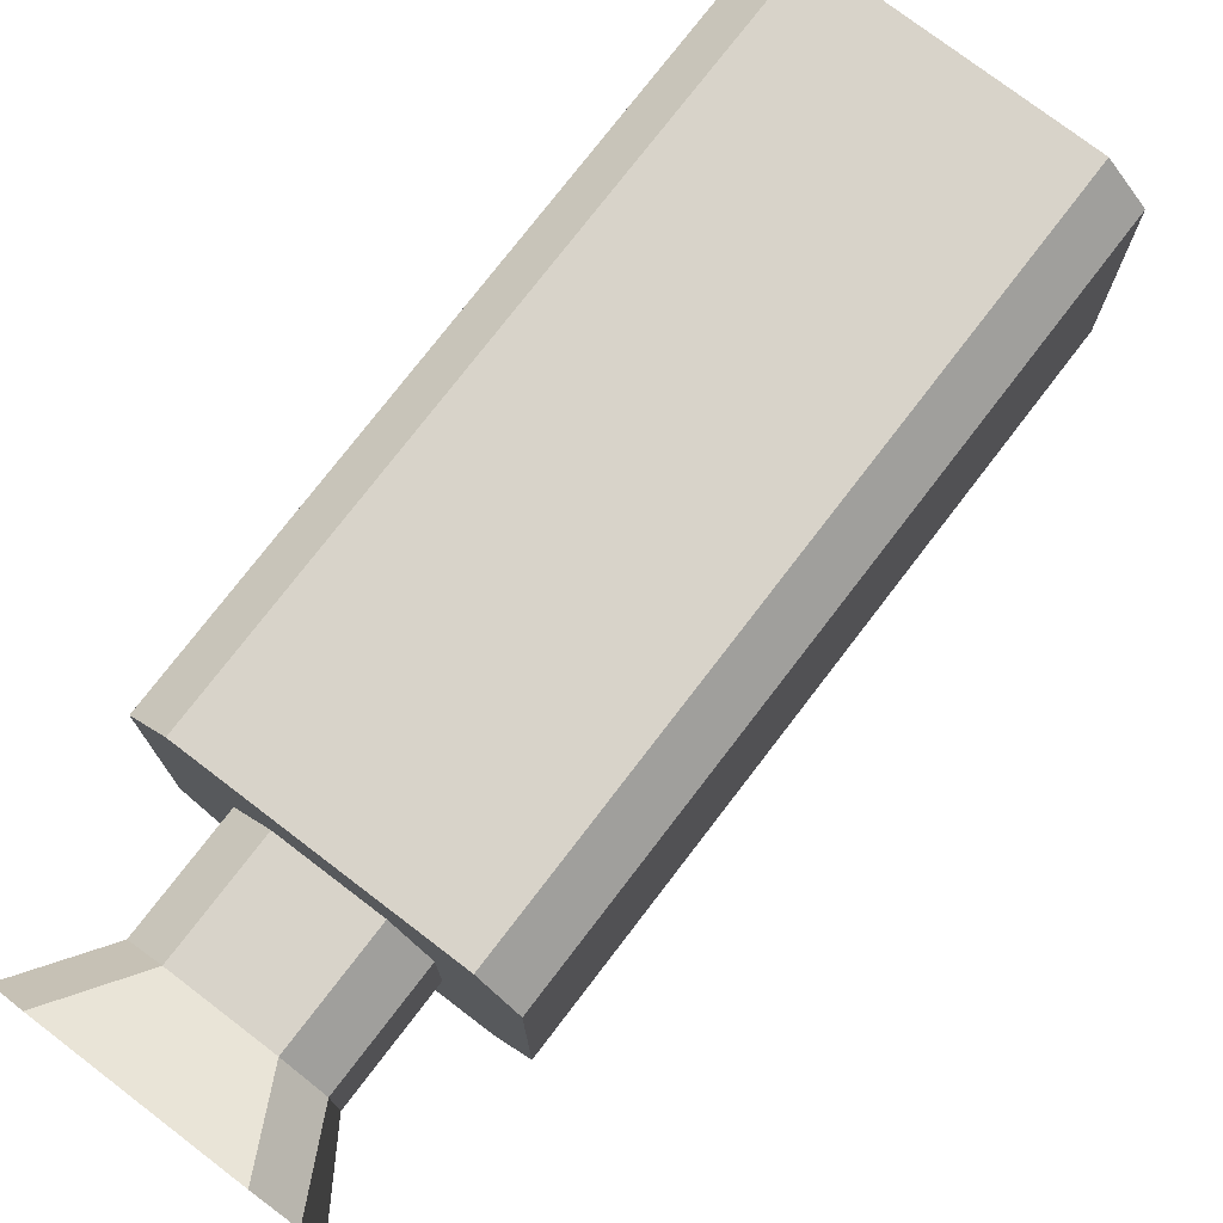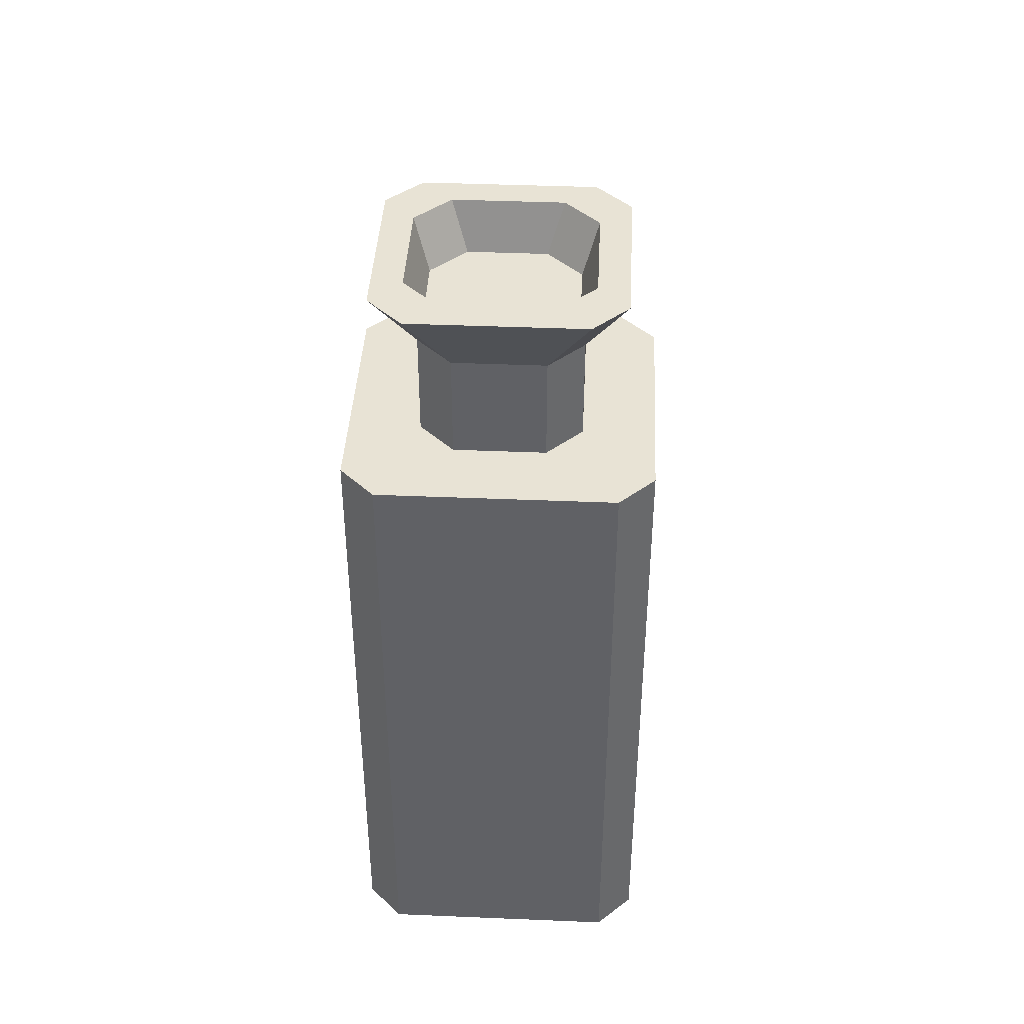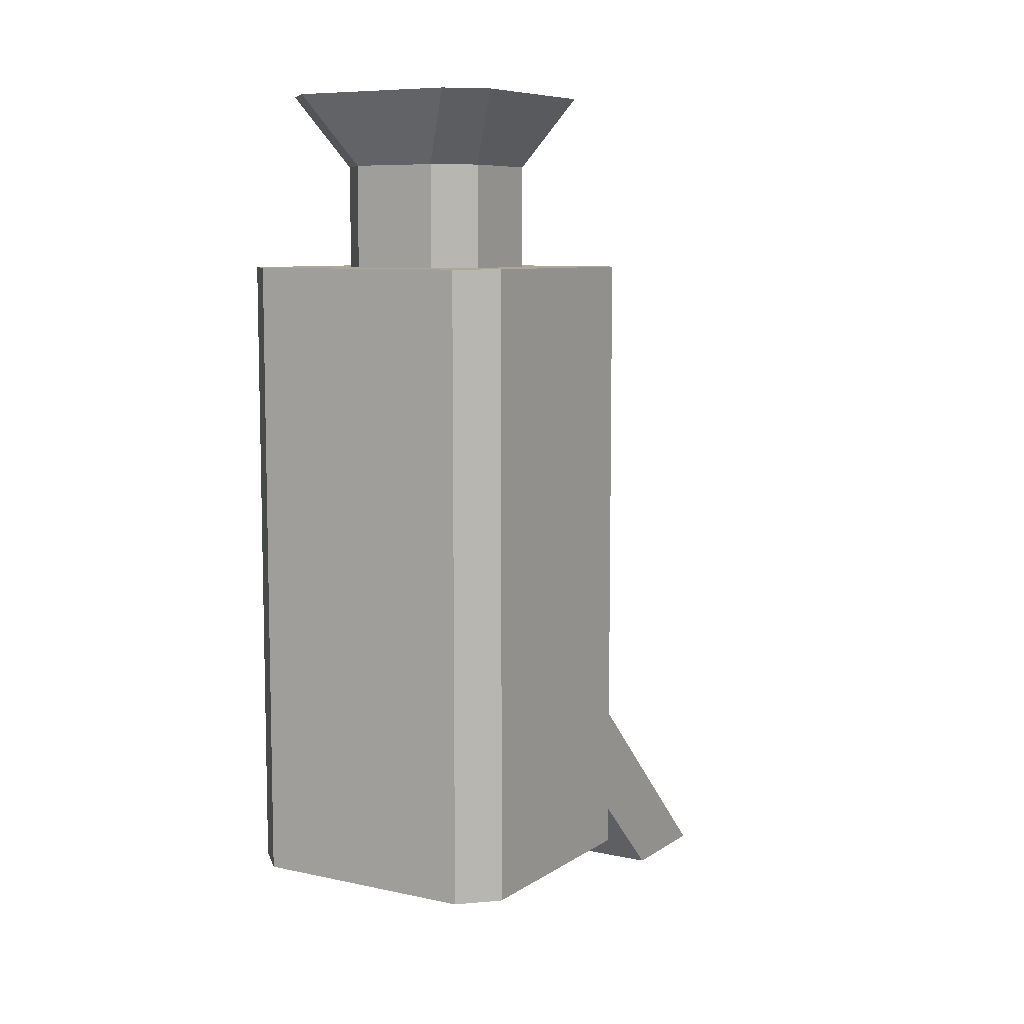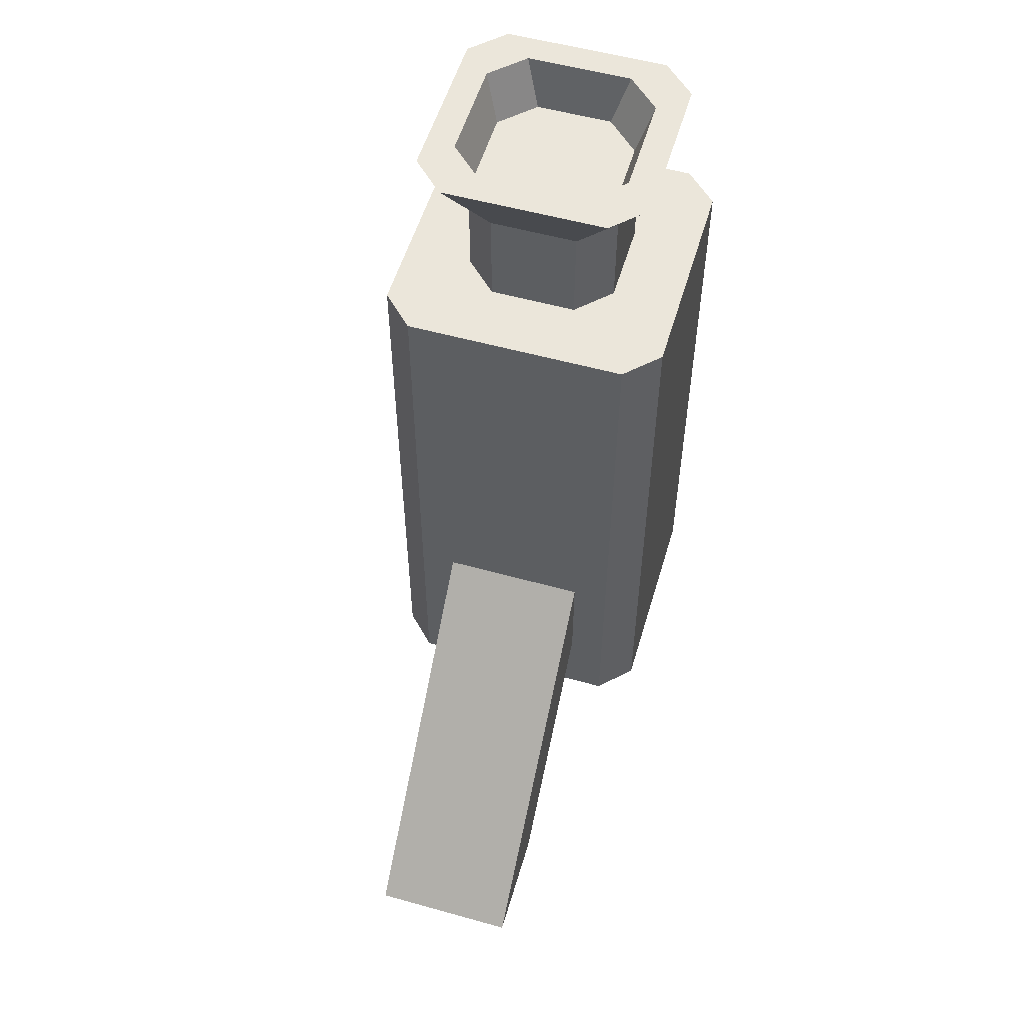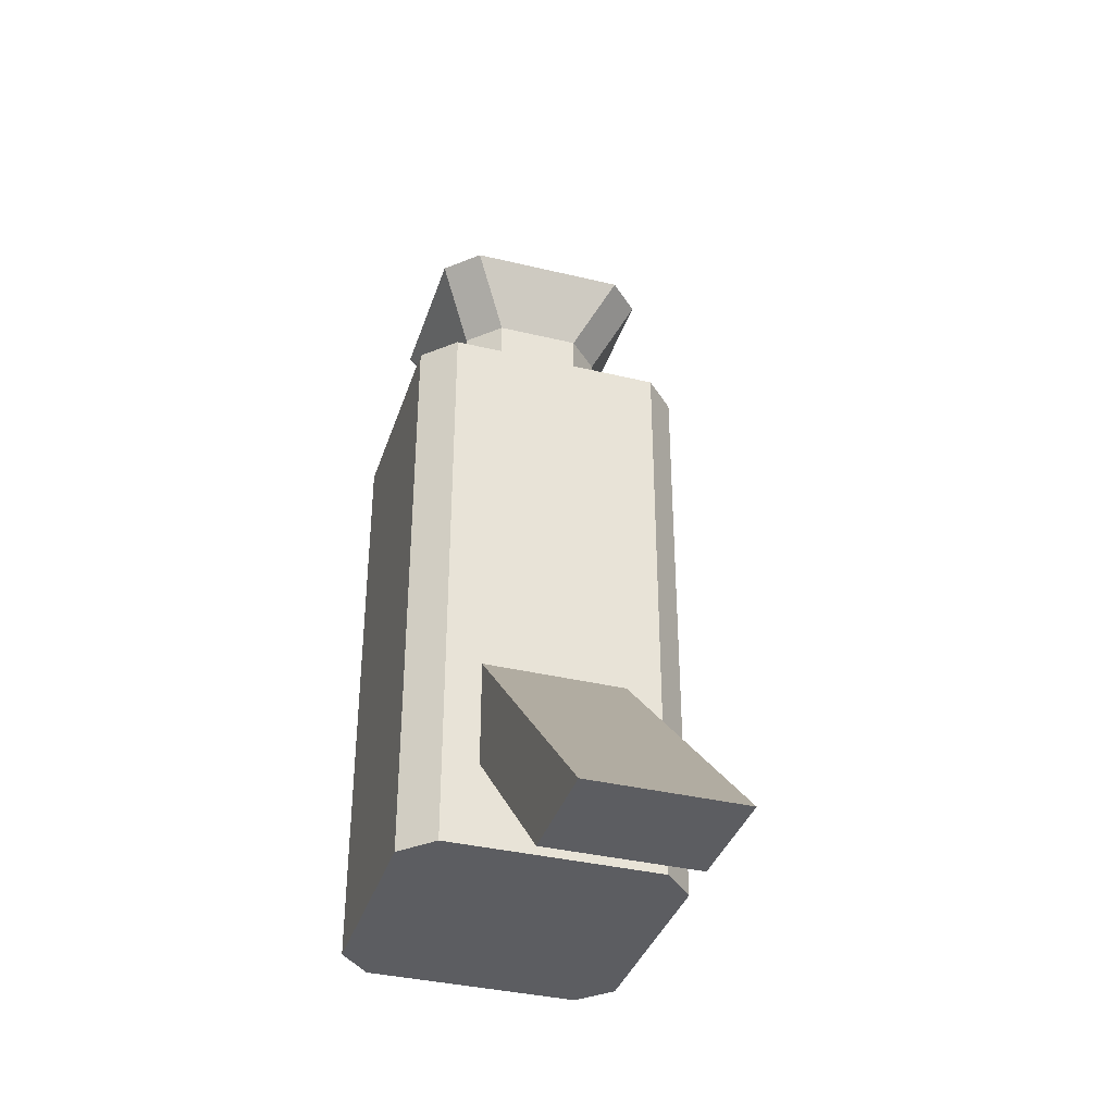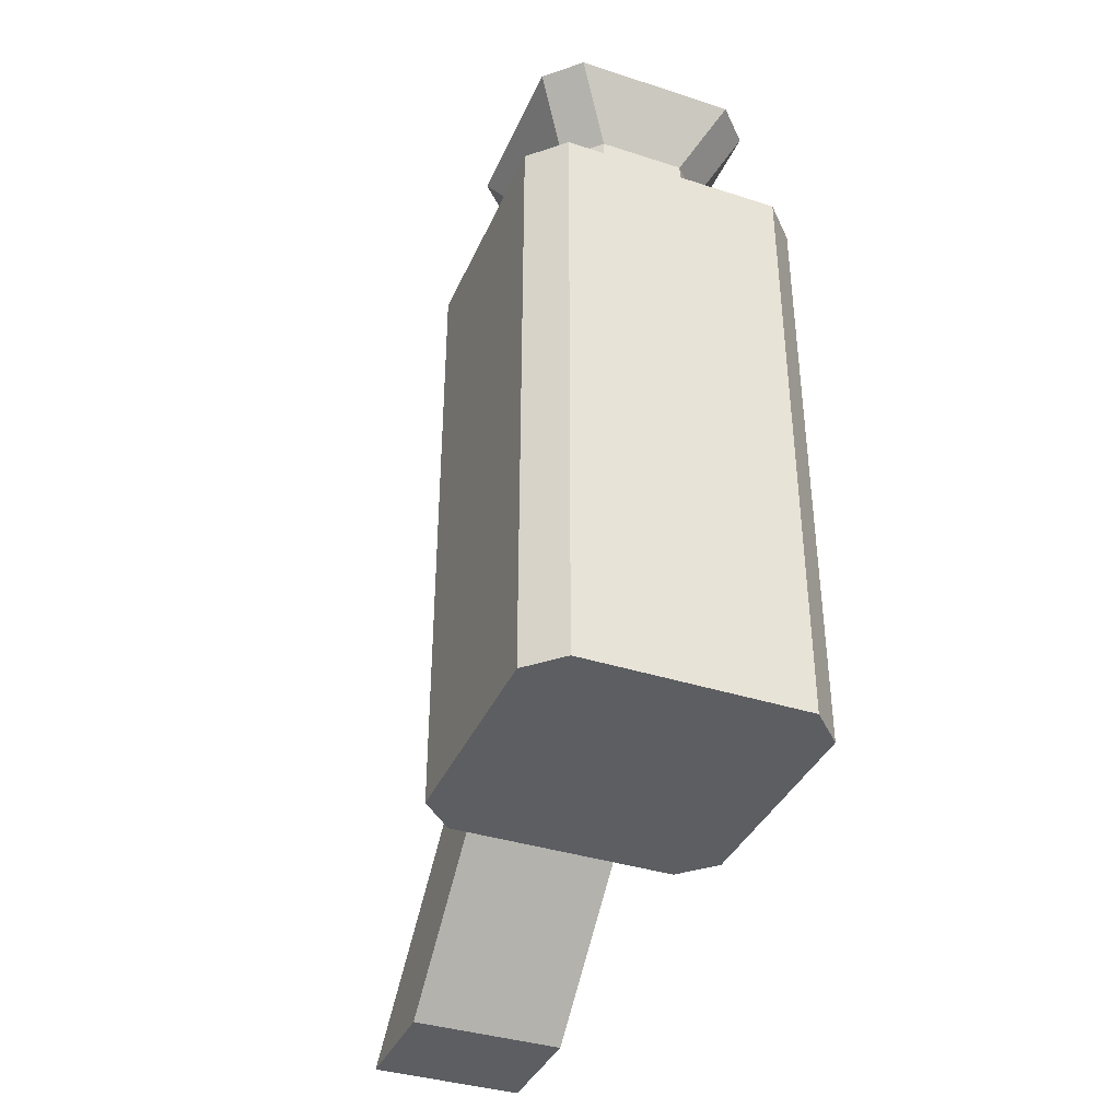
<metadata>
{"format":"obj","ext":"obj","renderer":"f3d","projection":"perspective","resolution":1024,"background":"white","views":[{"elev":75.8,"azim":37.4,"up":"+Y"},{"elev":41.0,"azim":-177.1,"up":"+Z"},{"elev":8.1,"azim":-149.2,"up":"+Z"},{"elev":54.9,"azim":16.4,"up":"+Z"},{"elev":-36.7,"azim":-17.3,"up":"+Z"},{"elev":-38.0,"azim":157.8,"up":"+Z"}]}
</metadata>
<code>
o camera_Cube.067
v -5.666 1.737 2.498
v -5.745 1.775 2.598
v -5.745 2.028 2.598
v -5.707 2.066 2.598
v -5.666 1.737 2.369
v -5.745 1.775 2.269
v -5.745 2.028 2.269
v -5.707 2.066 2.269
v -5.416 1.775 2.598
v -5.496 1.737 2.498
v -5.454 2.066 2.598
v -5.416 2.028 2.598
v -5.416 1.775 2.269
v -5.496 1.737 2.369
v -5.454 2.066 2.269
v -5.416 2.028 2.269
v -5.63 1.814 2.97
v -5.668 1.852 2.97
v -5.668 1.951 2.97
v -5.63 1.989 2.97
v -5.531 1.989 2.97
v -5.494 1.951 2.97
v -5.494 1.852 2.97
v -5.531 1.814 2.97
v -5.707 1.737 2.97
v -5.745 1.775 2.97
v -5.745 2.028 2.97
v -5.707 2.066 2.97
v -5.454 2.066 2.97
v -5.416 2.028 2.97
v -5.416 1.775 2.97
v -5.454 1.737 2.97
v -5.63 1.814 3.084
v -5.668 1.852 3.084
v -5.668 1.951 3.084
v -5.63 1.989 3.084
v -5.531 1.989 3.084
v -5.494 1.951 3.084
v -5.494 1.852 3.084
v -5.531 1.814 3.084
v -5.641 1.803 3.162
v -5.679 1.841 3.162
v -5.679 1.962 3.162
v -5.641 2 3.162
v -5.52 2 3.162
v -5.483 1.962 3.162
v -5.483 1.841 3.162
v -5.52 1.803 3.162
v -5.674 1.77 3.162
v -5.712 1.808 3.162
v -5.712 1.995 3.162
v -5.674 2.033 3.162
v -5.487 2.033 3.162
v -5.45 1.995 3.162
v -5.45 1.808 3.162
v -5.487 1.77 3.162
v -5.662 1.858 3.108
v -5.624 1.82 3.108
v -5.624 1.983 3.108
v -5.662 1.945 3.108
v -5.5 1.945 3.108
v -5.537 1.983 3.108
v -5.537 1.82 3.108
v -5.5 1.858 3.108
v -5.707 1.737 2.269
v -5.707 1.737 2.598
v -5.454 1.737 2.598
v -5.454 1.737 2.269
v -5.666 1.523 2.157
v -5.666 1.393 2.157
v -5.496 1.393 2.157
v -5.496 1.523 2.157
f 66 67 32 25
f 13 16 12 9
f 9 12 30 31
f 18 19 27 26
f 2 3 7 6
f 11 4 28 29
f 21 20 36 37
f 15 8 4 11
f 3 2 26 27
f 65 6 7 8 15 16 13 68
f 17 24 40 33
f 35 34 50 51
f 19 18 34 35
f 23 22 38 39
f 39 38 54 55
f 20 21 29 28
f 22 23 31 30
f 24 17 25 32
f 47 46 61 64
f 43 42 57 60
f 37 36 52 53
f 33 40 56 49
f 41 48 63 58
f 63 64 61 62 59 60 57 58
f 44 45 53 52
f 45 44 59 62
f 46 47 55 54
f 48 41 49 56
f 42 43 51 50
f 65 66 2 6
f 4 8 7 3
f 67 68 13 9
f 15 11 12 16
f 11 29 30 12
f 32 67 9 31
f 66 25 26 2
f 28 4 3 27
f 25 17 18 26
f 20 28 27 19
f 29 21 22 30
f 24 32 31 23
f 17 33 34 18
f 36 20 19 35
f 38 22 21 37
f 40 24 23 39
f 35 51 52 36
f 54 38 37 53
f 56 40 39 55
f 50 34 33 49
f 49 41 42 50
f 44 52 51 43
f 53 45 46 54
f 48 56 55 47
f 43 60 59 44
f 61 46 45 62
f 63 48 47 64
f 57 42 41 58
f 5 14 72 69
f 5 1 66 65
f 10 14 68 67
f 14 5 65 68
f 1 10 67 66
f 69 72 71 70
f 1 5 69 70
f 10 1 70 71
f 14 10 71 72

</code>
